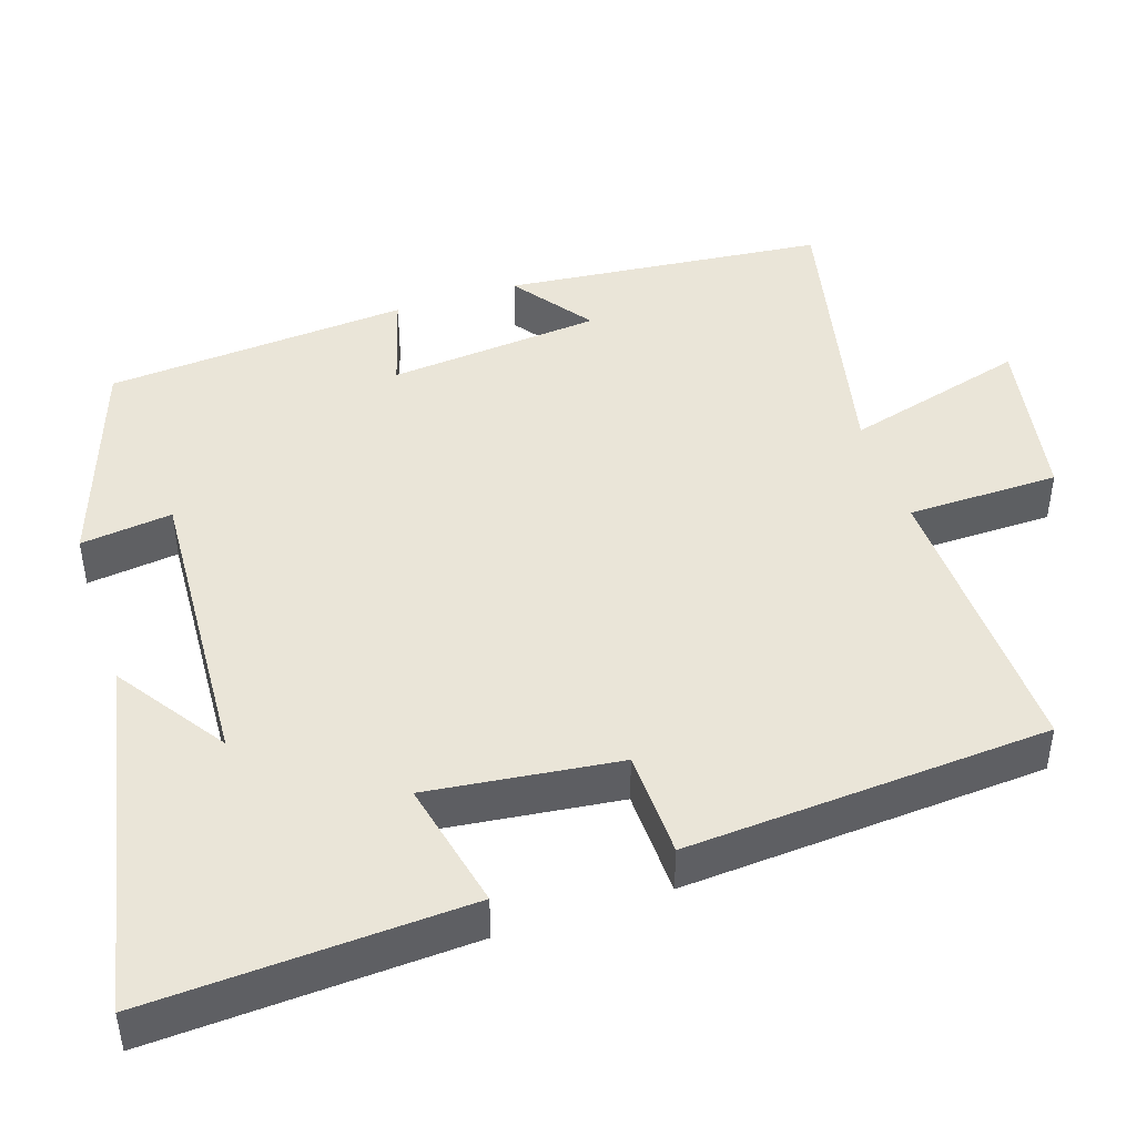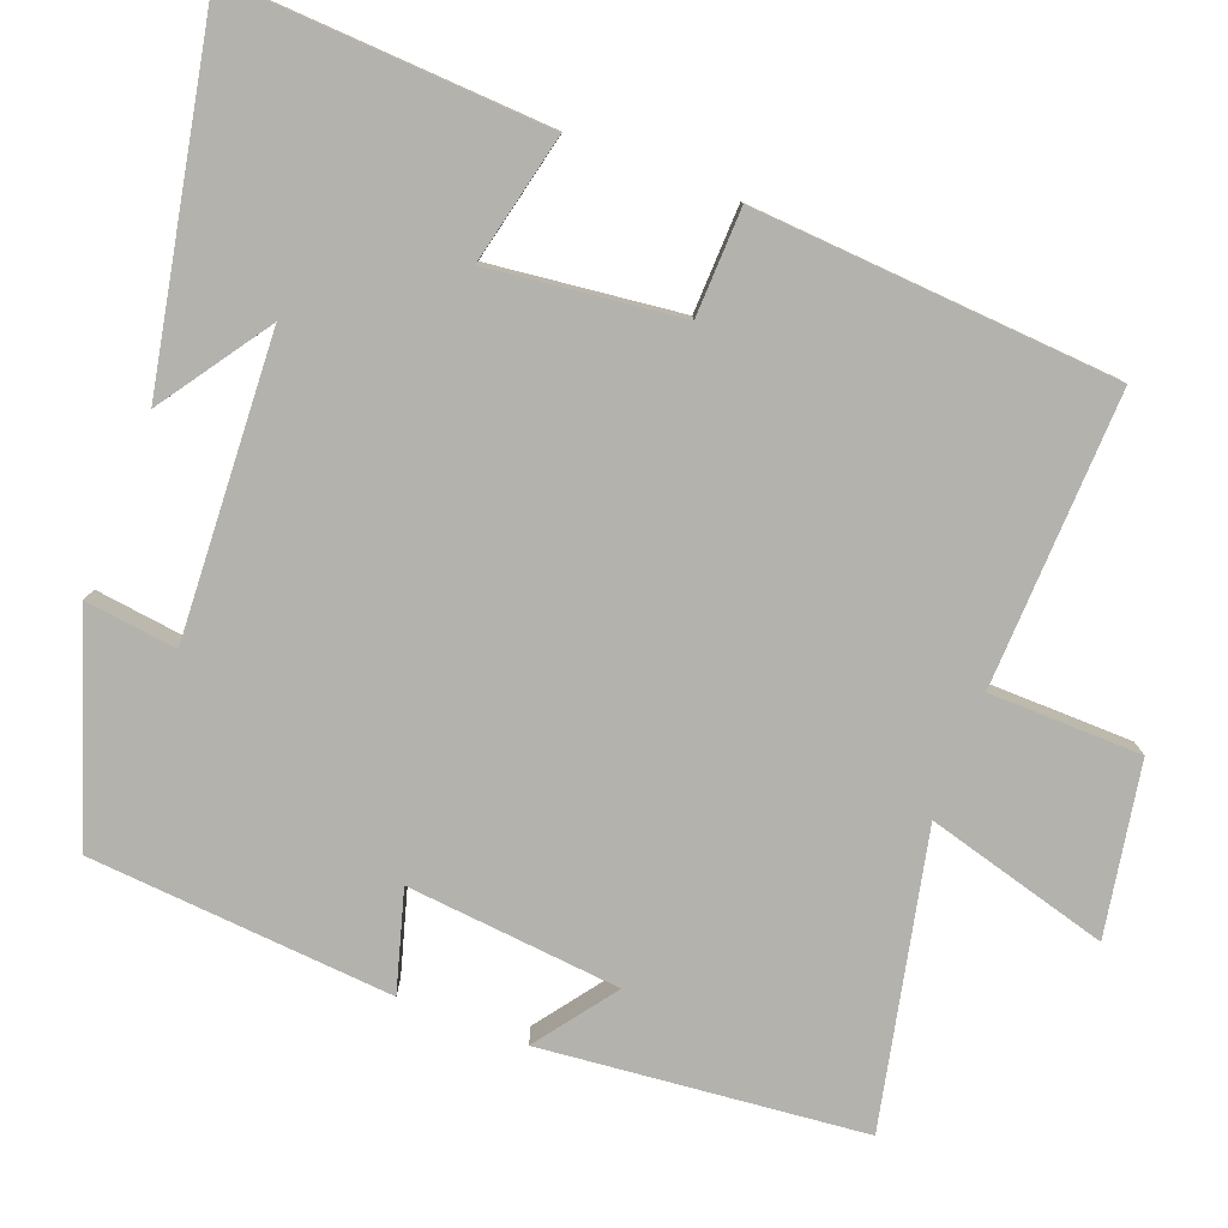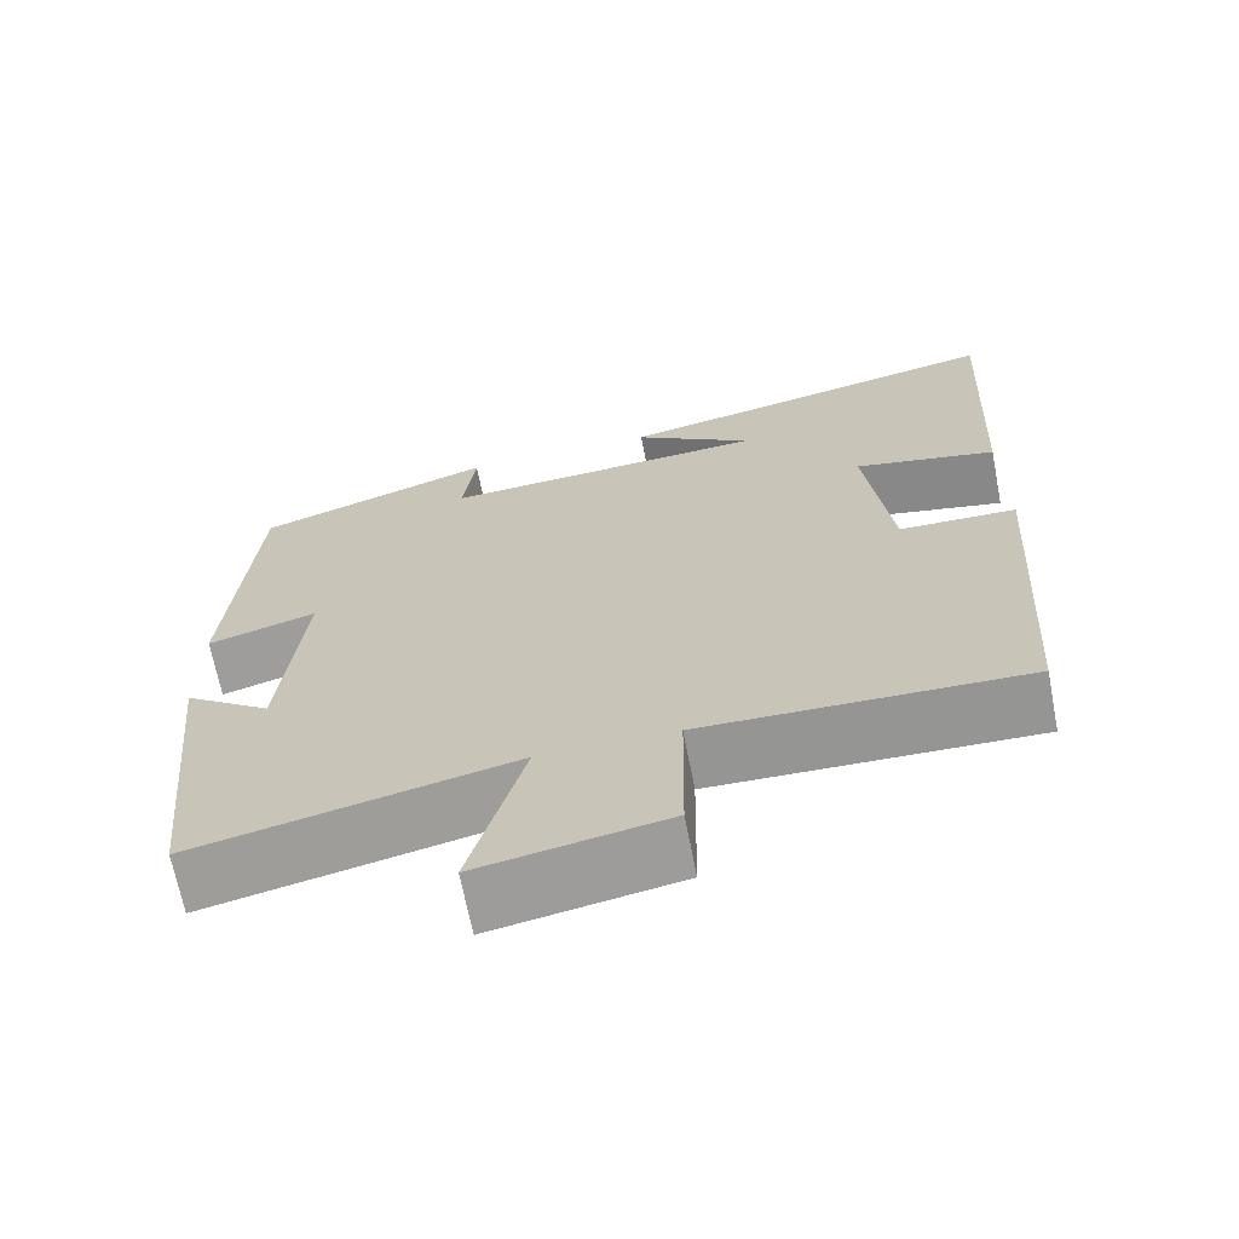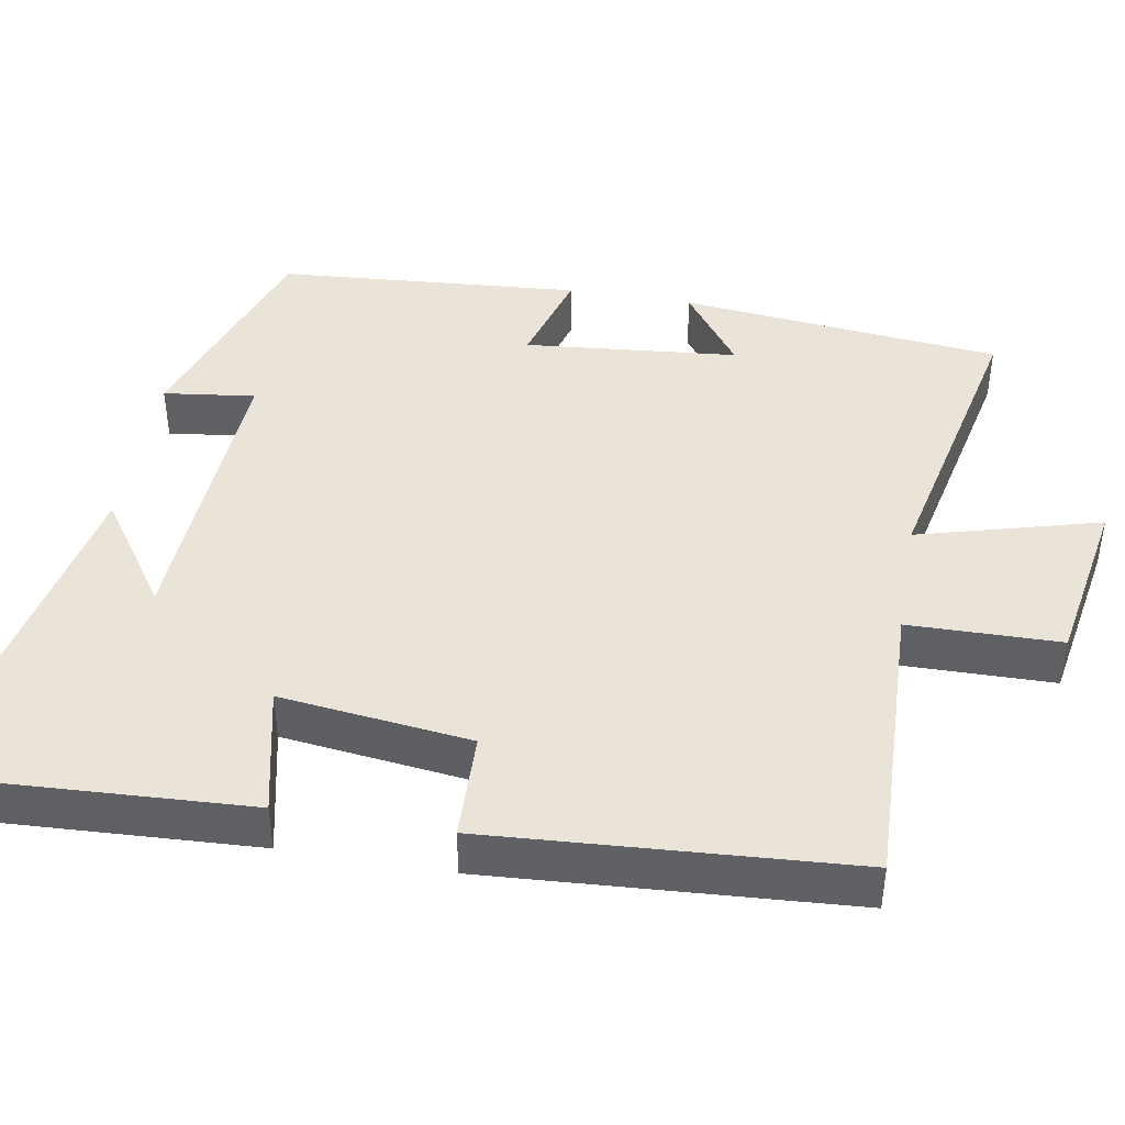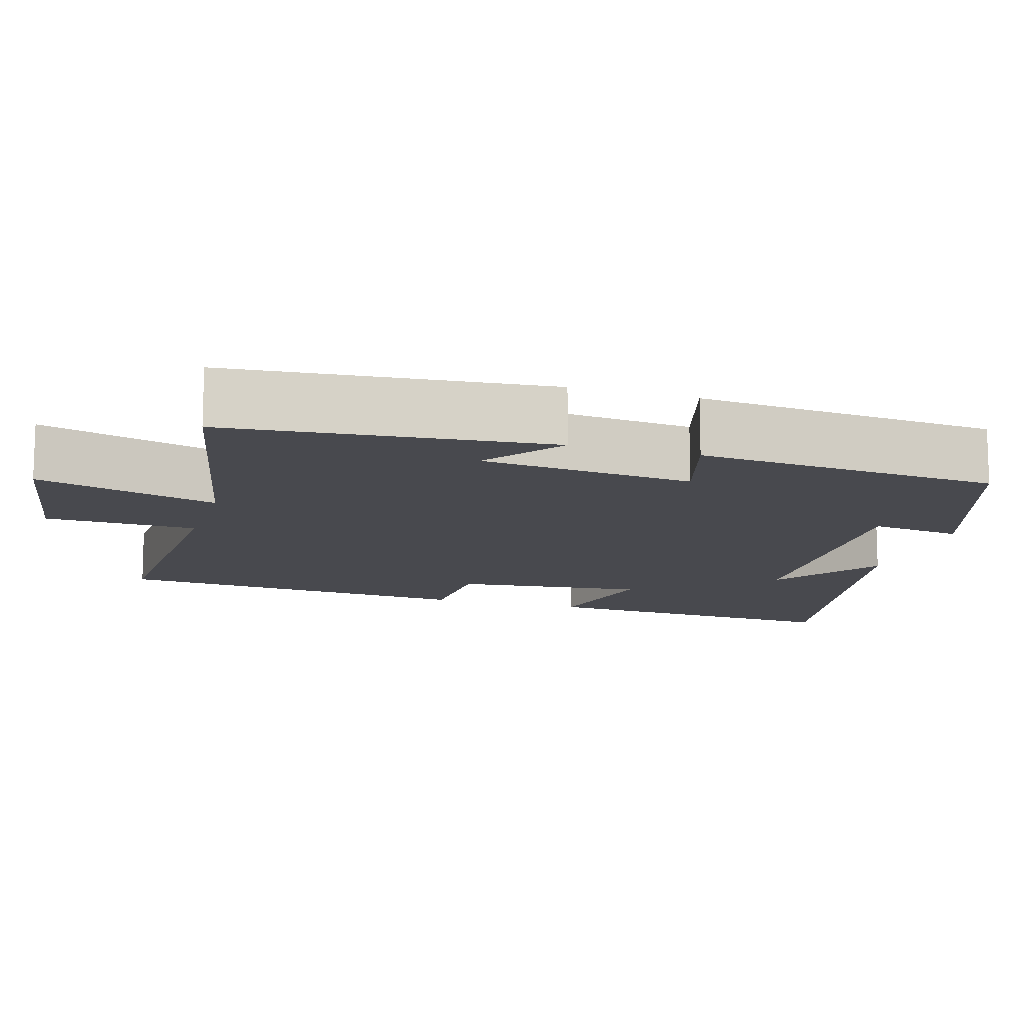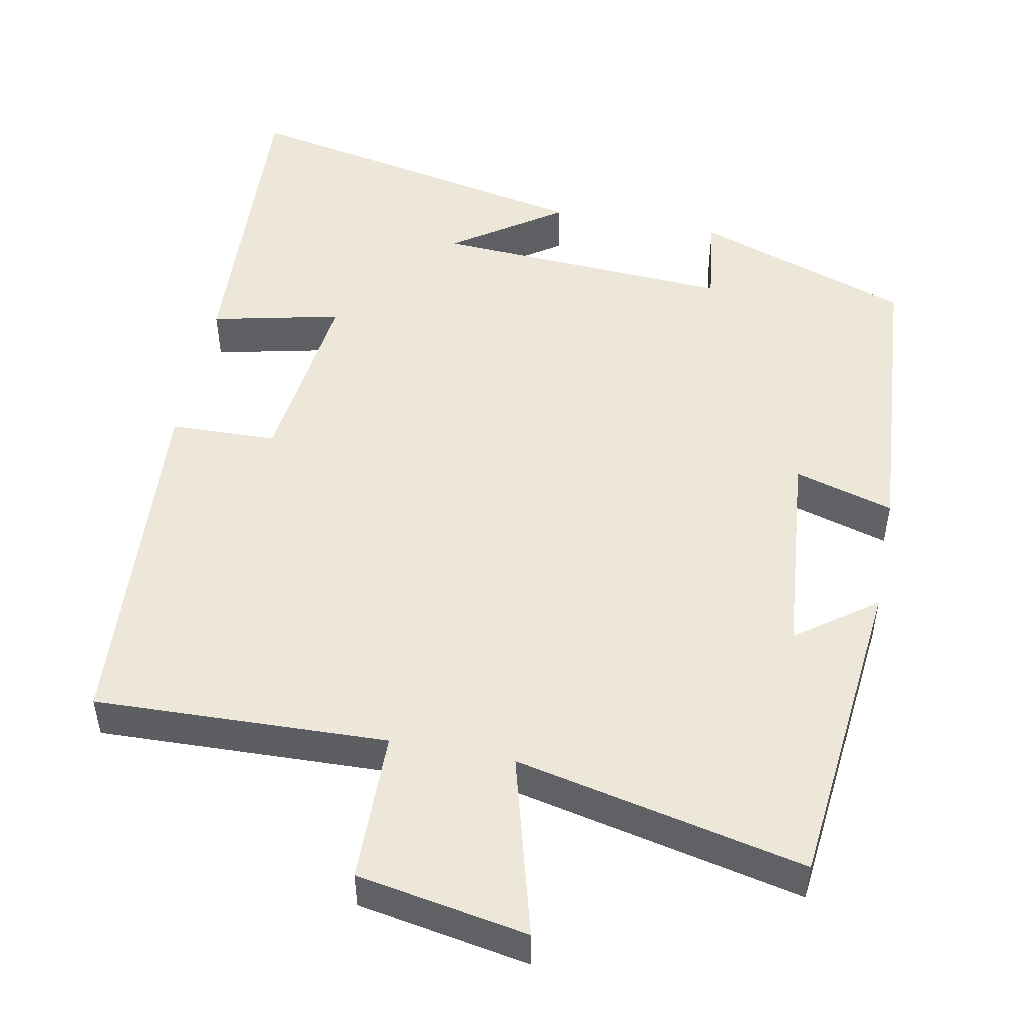
<metadata>
{"format":"obj","ext":"obj","renderer":"f3d","projection":"perspective","resolution":1024,"background":"white","views":[{"elev":45.1,"azim":71.8,"up":"+Y"},{"elev":-79.4,"azim":68.9,"up":"+Y"},{"elev":-67.9,"azim":11.0,"up":"+Z"},{"elev":43.3,"azim":99.8,"up":"+Y"},{"elev":-12.6,"azim":-107.2,"up":"+Y"},{"elev":49.9,"azim":-169.0,"up":"+Y"}]}
</metadata>
<code>
v 0.521 0.07 0.595
v 0.5 0.07 0.179
v 0.33 0.07 0.217
v 0.36 0.07 -0.033
v 0.5 0.07 -0.037
v 0.469 0.07 -0.513
v 0.085 0.07 -0.5
v 0.082 0.07 -0.699
v -0.142 0.07 -0.739
v -0.077 0.07 -0.5
v -0.457 0.07 -0.583
v -0.5 0.07 -0.162
v -0.396 0.07 -0.238
v -0.37 0.07 0.042
v -0.5 0.07 0.004
v -0.47 0.07 0.402
v -0.186 0.07 0.5
v -0.201 0.07 0.38
v 0.191 0.07 0.402
v 0.048 0.07 0.5
v 0.521 0 0.595
v 0.5 0 0.179
v 0.33 0 0.217
v 0.36 0 -0.033
v 0.5 0 -0.037
v 0.469 0 -0.513
v 0.085 0 -0.5
v 0.082 0 -0.699
v -0.142 0 -0.739
v -0.077 0 -0.5
v -0.457 0 -0.583
v -0.5 0 -0.162
v -0.396 0 -0.238
v -0.37 0 0.042
v -0.5 0 0.004
v -0.47 0 0.402
v -0.186 0 0.5
v -0.201 0 0.38
v 0.191 0 0.402
v 0.048 0 0.5
f 19 20 1
f 16 17 18
f 15 16 18
f 14 15 18
f 13 14 18 19
f 10 11 12 13
f 10 13 19 1
f 7 8 9 10
f 4 5 6 7
f 3 4 7 10
f 1 2 3
f 1 3 10
f 21 40 39
f 38 37 36
f 38 36 35
f 38 35 34
f 39 38 34 33
f 33 32 31 30
f 21 39 33 30
f 30 29 28 27
f 27 26 25 24
f 30 27 24 23
f 23 22 21
f 30 23 21
f 1 21 22 2
f 2 22 23 3
f 3 23 24 4
f 4 24 25 5
f 5 25 26 6
f 6 26 27 7
f 7 27 28 8
f 8 28 29 9
f 9 29 30 10
f 10 30 31 11
f 11 31 32 12
f 12 32 33 13
f 13 33 34 14
f 14 34 35 15
f 15 35 36 16
f 16 36 37 17
f 17 37 38 18
f 18 38 39 19
f 19 39 40 20
f 20 40 21 1

</code>
